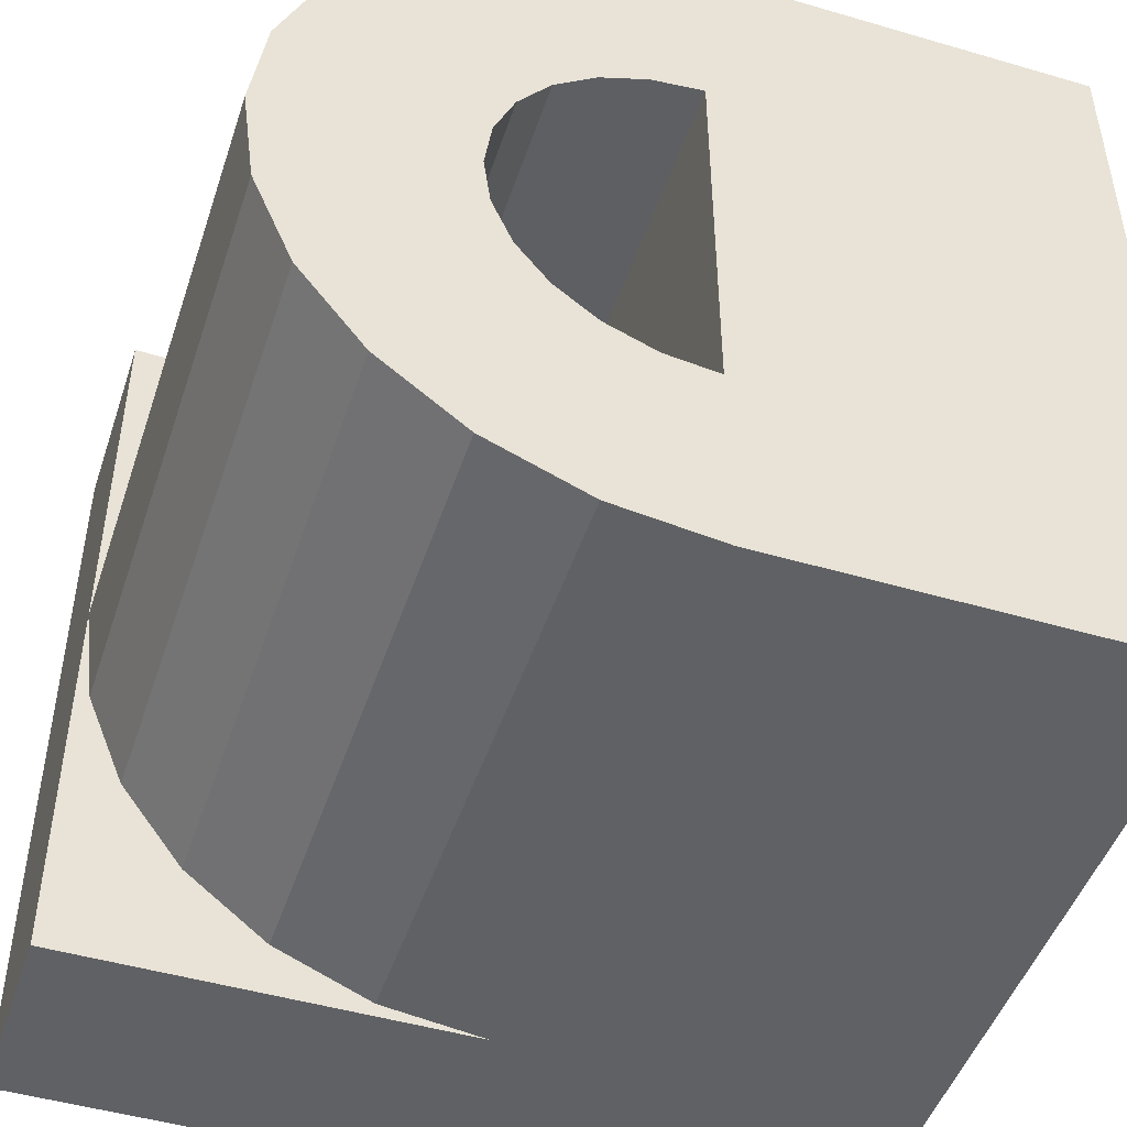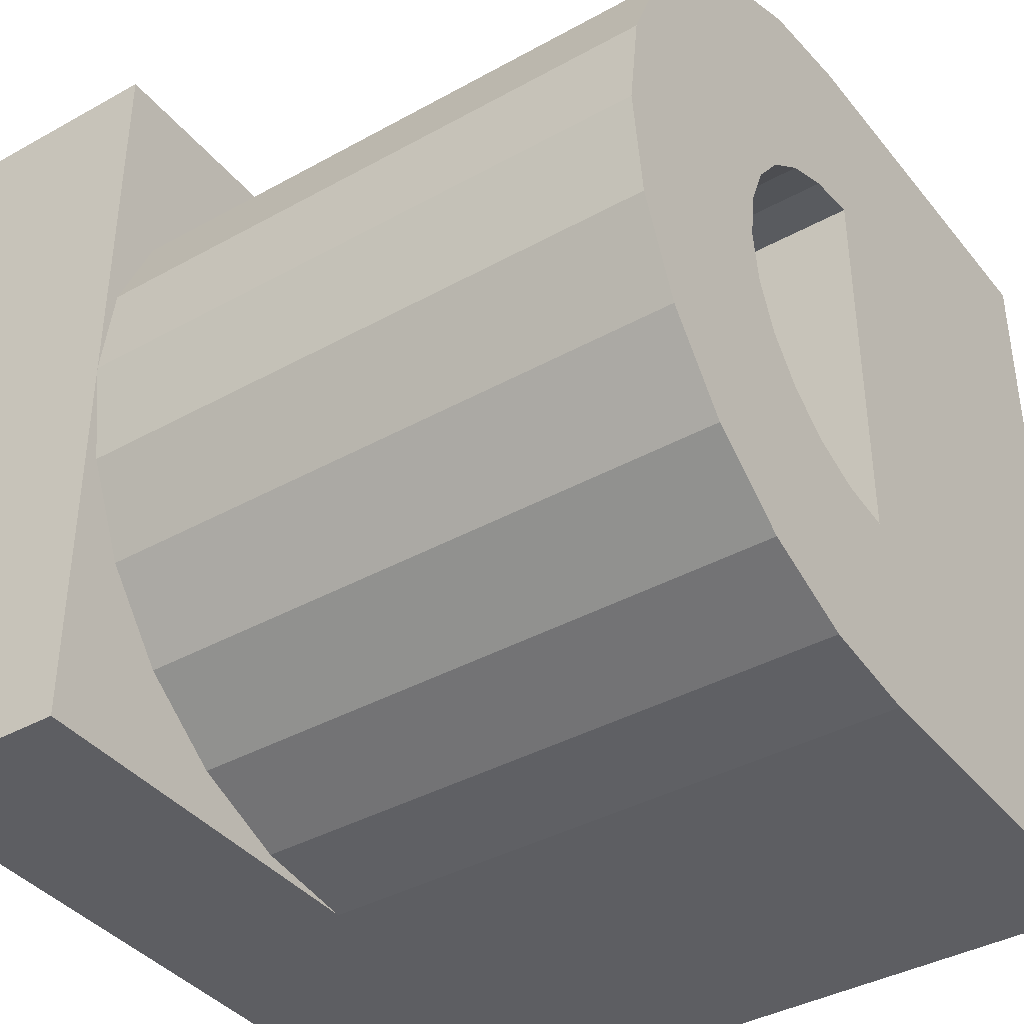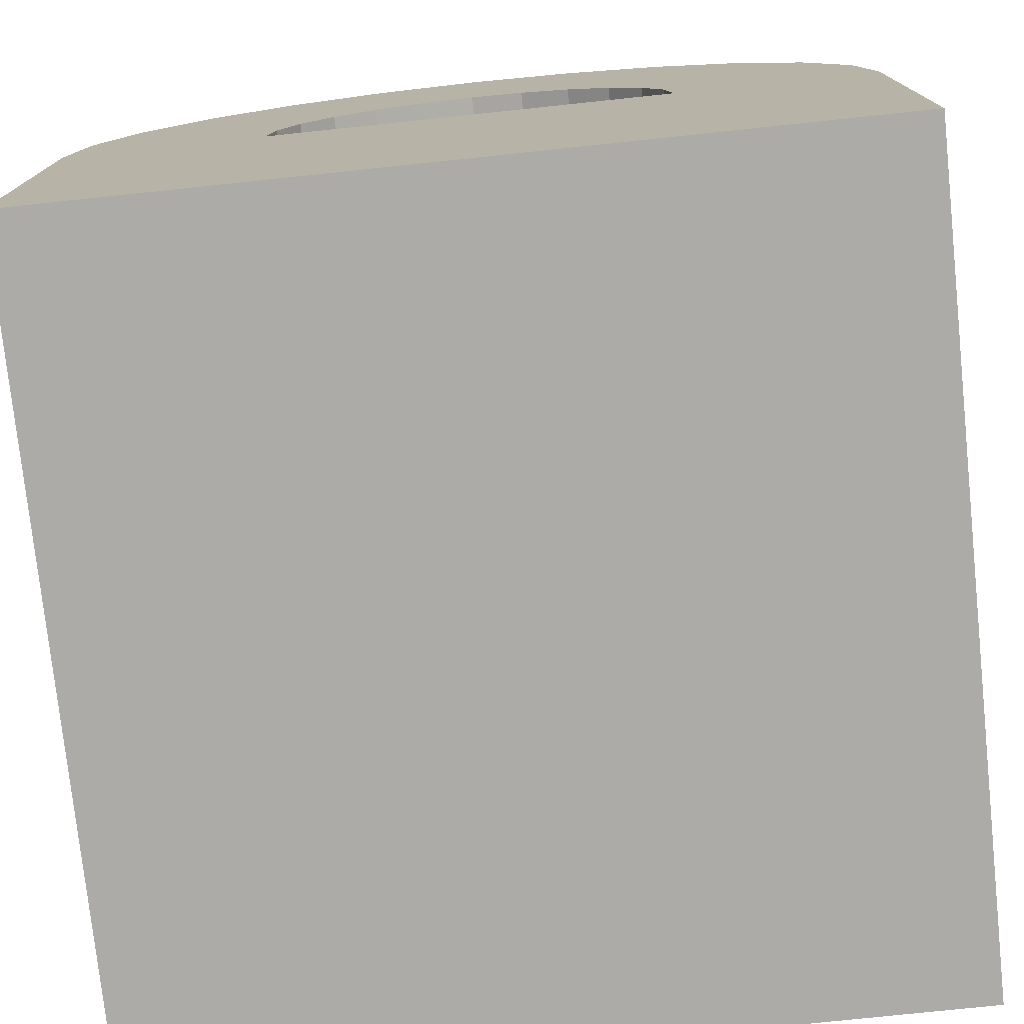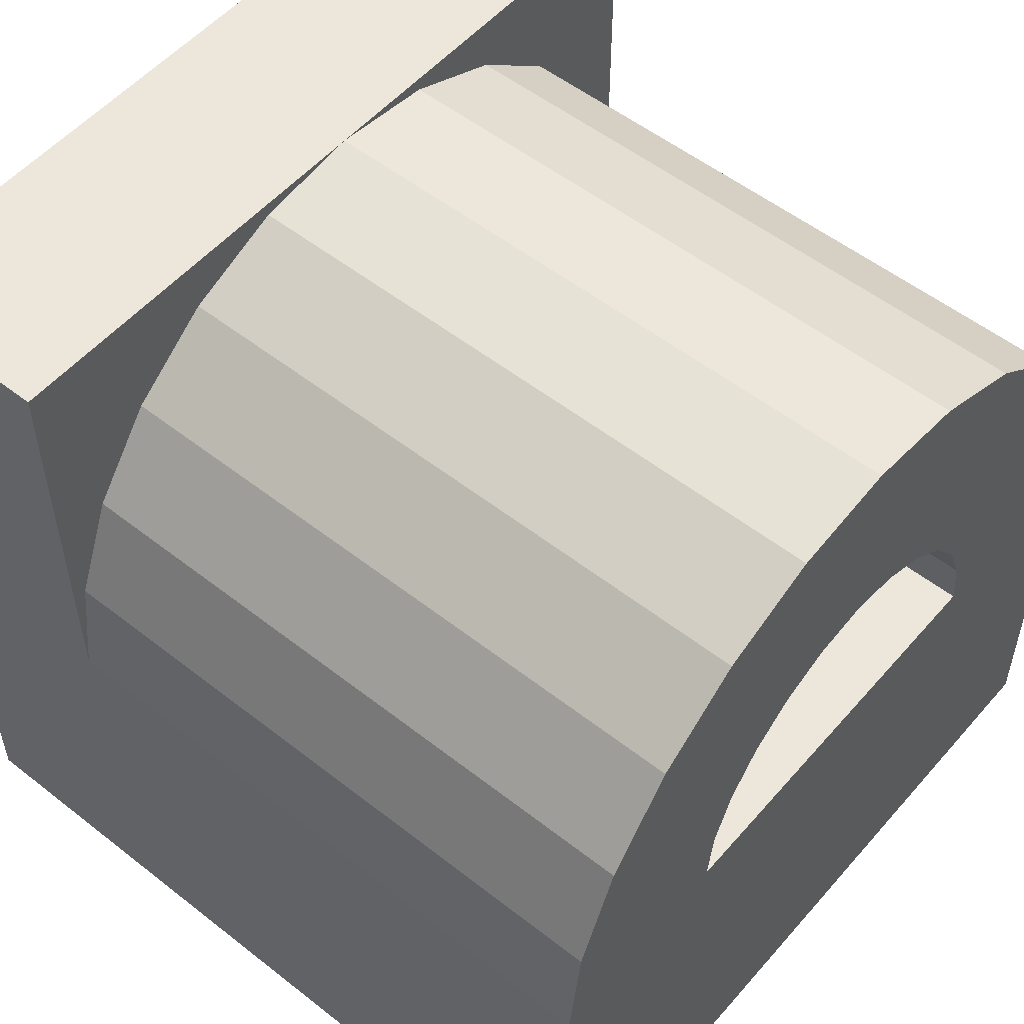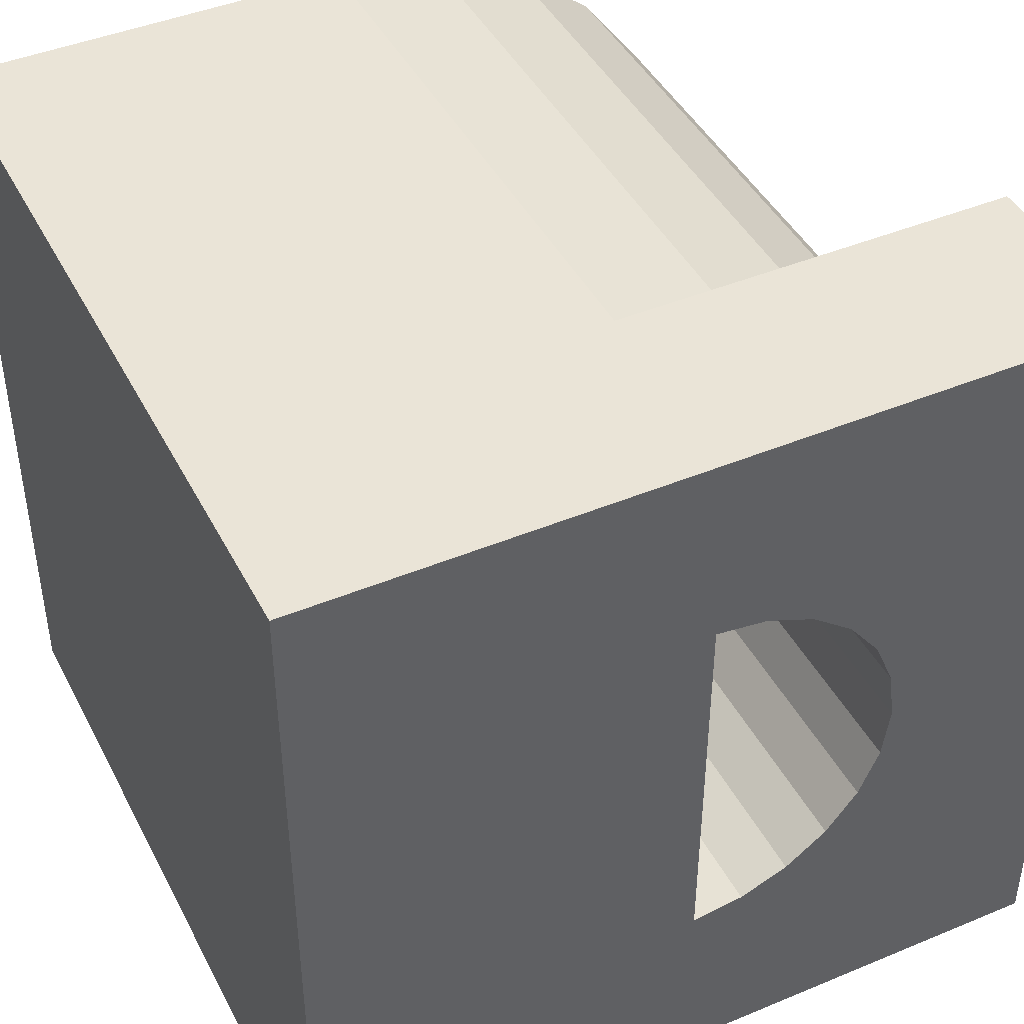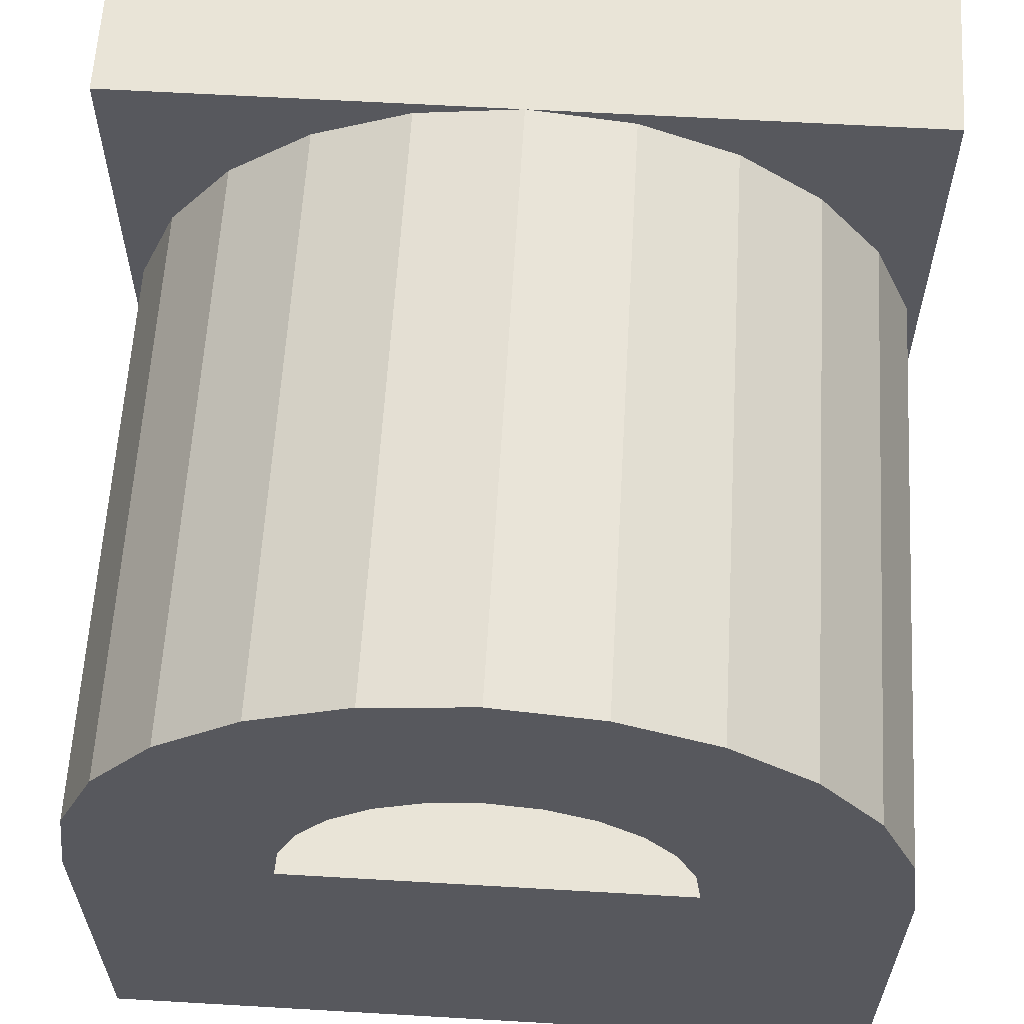
<metadata>
{"format":"obj","ext":"obj","renderer":"f3d","projection":"perspective","resolution":1024,"background":"white","views":[{"elev":-47.8,"azim":71.8,"up":"+Y"},{"elev":-39.3,"azim":34.7,"up":"+Y"},{"elev":-76.3,"azim":96.0,"up":"+Z"},{"elev":53.7,"azim":39.9,"up":"+Z"},{"elev":43.9,"azim":-116.0,"up":"+Y"},{"elev":61.2,"azim":93.4,"up":"+Z"}]}
</metadata>
<code>
v 80 80 0
v 0 0 0
v 0 80 0
v 0 0 0
v 80 80 0
v 80 0 0
v 20 0 80
v 0 80 80
v 0 0 80
v 0 80 80
v 20 0 80
v 20 80 80
v 20 80 80
v 20 0 80
v 20 40 80
v 0 80 0
v 20 80 40
v 80 80 0
v 20 80 40
v 0 80 0
v 0 80 80
v 20 80 40
v 0 80 80
v 20 80 80
v 80 80 40
v 80 80 0
v 20 80 40
v 80 0 40
v 0 0 0
v 80 0 0
v 0 0 0
v 80 0 40
v 20 0 40
v 0 0 0
v 20 0 40
v 0 0 80
v 0 0 80
v 20 0 40
v 20 0 80
v 0 0 80
v 1.128e-14 22.68 50
v 0 0 0
v 1.128e-14 22.68 50
v 0 0 80
v 1.128e-14 25.86 54.14
v 1.128e-14 25.86 54.14
v 0 0 80
v 1.128e-14 30 57.32
v 1.128e-14 30 57.32
v 0 0 80
v 0 80 80
v 0 0 0
v 1.128e-14 22.68 50
v 1.128e-14 20.68 45.18
v 0 0 0
v 1.128e-14 20.68 45.18
v 1.128e-14 20 40
v 1.128e-14 30 57.32
v 0 80 80
v 1.128e-14 34.82 59.32
v 1.128e-14 34.82 59.32
v 0 80 80
v 1.128e-14 40 60
v 1.128e-14 40 60
v 0 80 80
v 1.128e-14 45.18 59.32
v 1.128e-14 45.18 59.32
v 0 80 80
v 1.128e-14 50 57.32
v 1.128e-14 50 57.32
v 0 80 80
v 1.128e-14 54.14 54.14
v 1.128e-14 54.14 54.14
v 0 80 80
v 1.128e-14 57.32 50
v 1.128e-14 57.32 50
v 0 80 80
v 1.128e-14 59.32 45.18
v 1.128e-14 59.32 45.18
v 0 80 80
v 1.128e-14 60 40
v 1.128e-14 20 40
v 0 80 0
v 0 0 0
v 0 80 0
v 1.128e-14 20 40
v 1.128e-14 60 40
v 0 80 0
v 1.128e-14 60 40
v 0 80 80
v 80 80 0
v 80 0 40
v 80 0 0
v 80 0 40
v 80 80 0
v 80 20 40
v 80 20 40
v 80 80 0
v 80 60 40
v 80 60 40
v 80 80 0
v 80 80 40
v 80 20 40
v 80 1.363 50.35
v 80 0 40
v 80 1.363 50.35
v 80 20 40
v 80 5.359 60
v 80 5.359 60
v 80 20 40
v 80 11.72 68.28
v 80 11.72 68.28
v 80 20 40
v 80 20 74.64
v 80 20 74.64
v 80 20 40
v 80 20.68 45.18
v 80 20 74.64
v 80 20.68 45.18
v 80 29.65 78.64
v 80 29.65 78.64
v 80 20.68 45.18
v 80 22.68 50
v 80 29.65 78.64
v 80 22.68 50
v 80 25.86 54.14
v 80 29.65 78.64
v 80 25.86 54.14
v 80 30 57.32
v 80 29.65 78.64
v 80 30 57.32
v 80 40 80
v 80 40 80
v 80 30 57.32
v 80 34.82 59.32
v 80 40 80
v 80 34.82 59.32
v 80 40 60
v 80 40 80
v 80 40 60
v 80 50.35 78.64
v 80 50.35 78.64
v 80 40 60
v 80 45.18 59.32
v 80 50.35 78.64
v 80 45.18 59.32
v 80 50 57.32
v 80 50.35 78.64
v 80 50 57.32
v 80 54.14 54.14
v 80 50.35 78.64
v 80 54.14 54.14
v 80 60 74.64
v 80 60 74.64
v 80 54.14 54.14
v 80 57.32 50
v 80 60 74.64
v 80 57.32 50
v 80 59.32 45.18
v 80 60 74.64
v 80 59.32 45.18
v 80 60 40
v 80 60 74.64
v 80 60 40
v 80 68.28 68.28
v 80 68.28 68.28
v 80 60 40
v 80 80 40
v 80 68.28 68.28
v 80 80 40
v 80 74.64 60
v 80 74.64 60
v 80 80 40
v 80 78.64 50.35
v 80 20 40
v 1.128e-14 60 40
v 1.128e-14 20 40
v 1.128e-14 60 40
v 80 20 40
v 80 60 40
v 80 59.32 45.18
v 1.128e-14 60 40
v 80 60 40
v 1.128e-14 60 40
v 80 59.32 45.18
v 1.128e-14 59.32 45.18
v 80 57.32 50
v 1.128e-14 59.32 45.18
v 80 59.32 45.18
v 1.128e-14 59.32 45.18
v 80 57.32 50
v 1.128e-14 57.32 50
v 80 54.14 54.14
v 1.128e-14 57.32 50
v 80 57.32 50
v 1.128e-14 57.32 50
v 80 54.14 54.14
v 1.128e-14 54.14 54.14
v 80 54.14 54.14
v 1.128e-14 50 57.32
v 1.128e-14 54.14 54.14
v 1.128e-14 50 57.32
v 80 54.14 54.14
v 80 50 57.32
v 80 50 57.32
v 1.128e-14 45.18 59.32
v 1.128e-14 50 57.32
v 1.128e-14 45.18 59.32
v 80 50 57.32
v 80 45.18 59.32
v 80 45.18 59.32
v 1.128e-14 40 60
v 1.128e-14 45.18 59.32
v 1.128e-14 40 60
v 80 45.18 59.32
v 80 40 60
v 80 40 60
v 1.128e-14 34.82 59.32
v 1.128e-14 40 60
v 1.128e-14 34.82 59.32
v 80 40 60
v 80 34.82 59.32
v 80 34.82 59.32
v 1.128e-14 30 57.32
v 1.128e-14 34.82 59.32
v 1.128e-14 30 57.32
v 80 34.82 59.32
v 80 30 57.32
v 80 30 57.32
v 1.128e-14 25.86 54.14
v 1.128e-14 30 57.32
v 1.128e-14 25.86 54.14
v 80 30 57.32
v 80 25.86 54.14
v 1.128e-14 25.86 54.14
v 80 22.68 50
v 1.128e-14 22.68 50
v 80 22.68 50
v 1.128e-14 25.86 54.14
v 80 25.86 54.14
v 1.128e-14 22.68 50
v 80 20.68 45.18
v 1.128e-14 20.68 45.18
v 80 20.68 45.18
v 1.128e-14 22.68 50
v 80 22.68 50
v 1.128e-14 20.68 45.18
v 80 20 40
v 1.128e-14 20 40
v 80 20 40
v 1.128e-14 20.68 45.18
v 80 20.68 45.18
v 20 1.363 50.35
v 20 0 80
v 20 0 40
v 20 0 80
v 20 1.363 50.35
v 20 5.359 60
v 20 0 80
v 20 5.359 60
v 20 11.72 68.28
v 20 0 80
v 20 11.72 68.28
v 20 20 74.64
v 20 0 80
v 20 20 74.64
v 20 29.65 78.64
v 20 0 80
v 20 29.65 78.64
v 20 40 80
v 80 1.363 50.35
v 20 0 40
v 80 0 40
v 20 0 40
v 80 1.363 50.35
v 20 1.363 50.35
v 80 5.359 60
v 20 1.363 50.35
v 80 1.363 50.35
v 20 1.363 50.35
v 80 5.359 60
v 20 5.359 60
v 80 11.72 68.28
v 20 5.359 60
v 80 5.359 60
v 20 5.359 60
v 80 11.72 68.28
v 20 11.72 68.28
v 80 11.72 68.28
v 20 20 74.64
v 20 11.72 68.28
v 20 20 74.64
v 80 11.72 68.28
v 80 20 74.64
v 80 20 74.64
v 20 29.65 78.64
v 20 20 74.64
v 20 29.65 78.64
v 80 20 74.64
v 80 29.65 78.64
v 80 29.65 78.64
v 20 40 80
v 20 29.65 78.64
v 20 40 80
v 80 29.65 78.64
v 80 40 80
v 20 50.35 78.64
v 20 80 80
v 20 40 80
v 20 80 80
v 20 50.35 78.64
v 20 60 74.64
v 20 80 80
v 20 60 74.64
v 20 68.28 68.28
v 20 80 80
v 20 68.28 68.28
v 20 74.64 60
v 20 80 80
v 20 74.64 60
v 20 78.64 50.35
v 20 80 80
v 20 78.64 50.35
v 20 80 40
v 80 40 80
v 20 50.35 78.64
v 20 40 80
v 20 50.35 78.64
v 80 40 80
v 80 50.35 78.64
v 80 50.35 78.64
v 20 60 74.64
v 20 50.35 78.64
v 20 60 74.64
v 80 50.35 78.64
v 80 60 74.64
v 80 60 74.64
v 20 68.28 68.28
v 20 60 74.64
v 20 68.28 68.28
v 80 60 74.64
v 80 68.28 68.28
v 20 68.28 68.28
v 80 74.64 60
v 20 74.64 60
v 80 74.64 60
v 20 68.28 68.28
v 80 68.28 68.28
v 20 74.64 60
v 80 78.64 50.35
v 20 78.64 50.35
v 80 78.64 50.35
v 20 74.64 60
v 80 74.64 60
v 20 78.64 50.35
v 80 80 40
v 20 80 40
v 80 80 40
v 20 78.64 50.35
v 80 78.64 50.35
g Untitled-5b16d0fa
f 1 2 3
f 4 5 6
f 7 8 9
f 10 11 12
f 13 14 15
f 16 17 18
f 19 20 21
f 22 23 24
f 25 26 27
f 28 29 30
f 31 32 33
f 34 35 36
f 37 38 39
f 40 41 42
f 43 44 45
f 46 47 48
f 49 50 51
f 52 53 54
f 55 56 57
f 58 59 60
f 61 62 63
f 64 65 66
f 67 68 69
f 70 71 72
f 73 74 75
f 76 77 78
f 79 80 81
f 82 83 84
f 85 86 87
f 88 89 90
f 91 92 93
f 94 95 96
f 97 98 99
f 100 101 102
f 103 104 105
f 106 107 108
f 109 110 111
f 112 113 114
f 115 116 117
f 118 119 120
f 121 122 123
f 124 125 126
f 127 128 129
f 130 131 132
f 133 134 135
f 136 137 138
f 139 140 141
f 142 143 144
f 145 146 147
f 148 149 150
f 151 152 153
f 154 155 156
f 157 158 159
f 160 161 162
f 163 164 165
f 166 167 168
f 169 170 171
f 172 173 174
f 175 176 177
f 178 179 180
f 181 182 183
f 184 185 186
f 187 188 189
f 190 191 192
f 193 194 195
f 196 197 198
f 199 200 201
f 202 203 204
f 205 206 207
f 208 209 210
f 211 212 213
f 214 215 216
f 217 218 219
f 220 221 222
f 223 224 225
f 226 227 228
f 229 230 231
f 232 233 234
f 235 236 237
f 238 239 240
f 241 242 243
f 244 245 246
f 247 248 249
f 250 251 252
f 253 254 255
f 256 257 258
f 259 260 261
f 262 263 264
f 265 266 267
f 268 269 270
f 271 272 273
f 274 275 276
f 277 278 279
f 280 281 282
f 283 284 285
f 286 287 288
f 289 290 291
f 292 293 294
f 295 296 297
f 298 299 300
f 301 302 303
f 304 305 306
f 307 308 309
f 310 311 312
f 313 314 315
f 316 317 318
f 319 320 321
f 322 323 324
f 325 326 327
f 328 329 330
f 331 332 333
f 334 335 336
f 337 338 339
f 340 341 342
f 343 344 345
f 346 347 348
f 349 350 351
f 352 353 354
f 355 356 357
f 358 359 360

</code>
